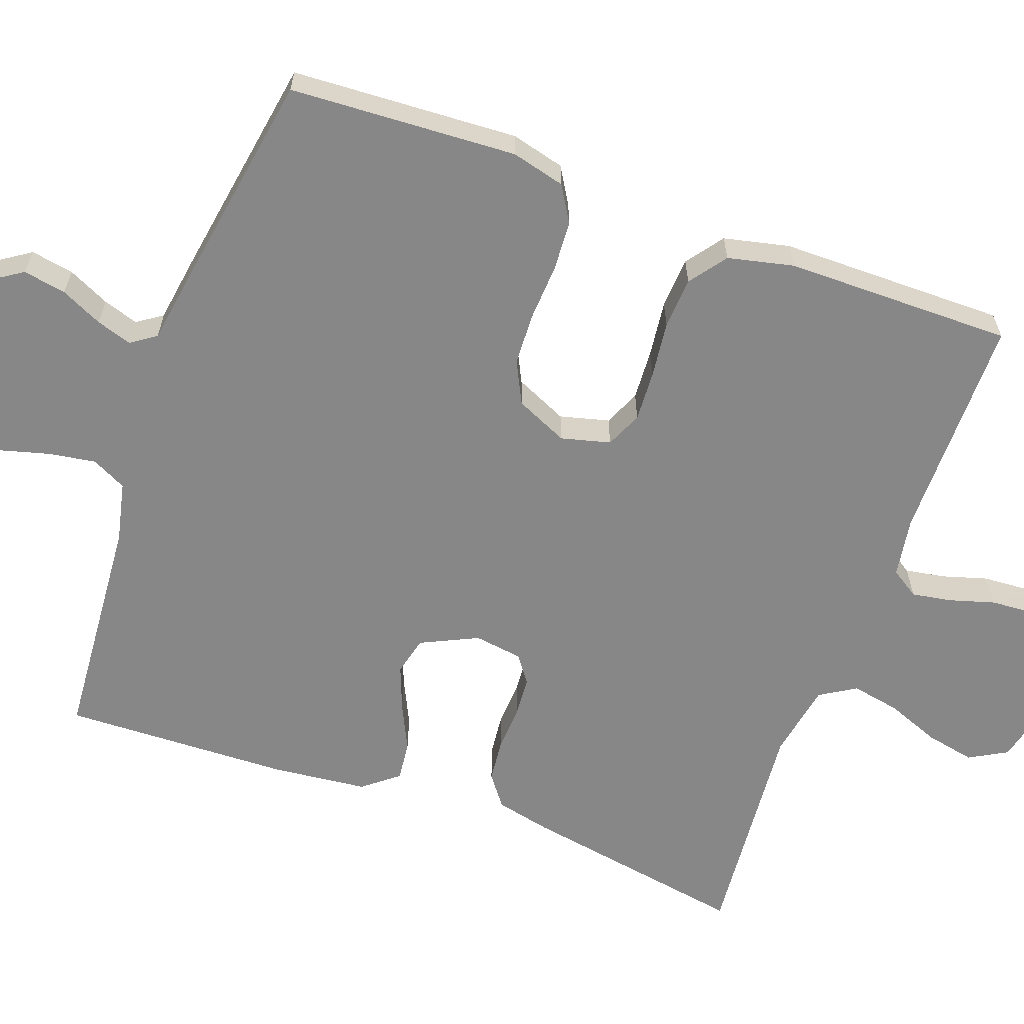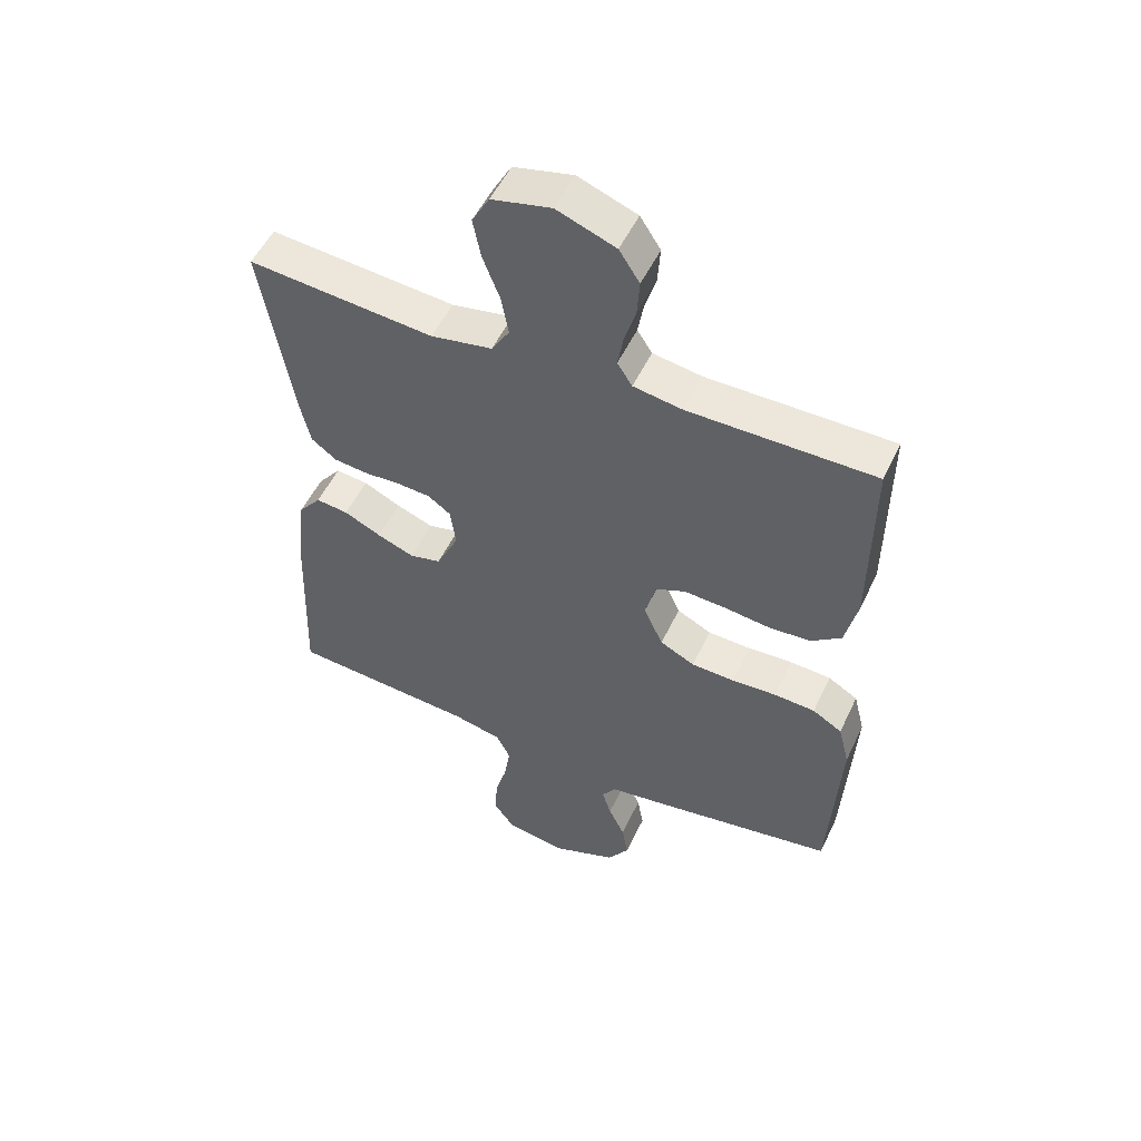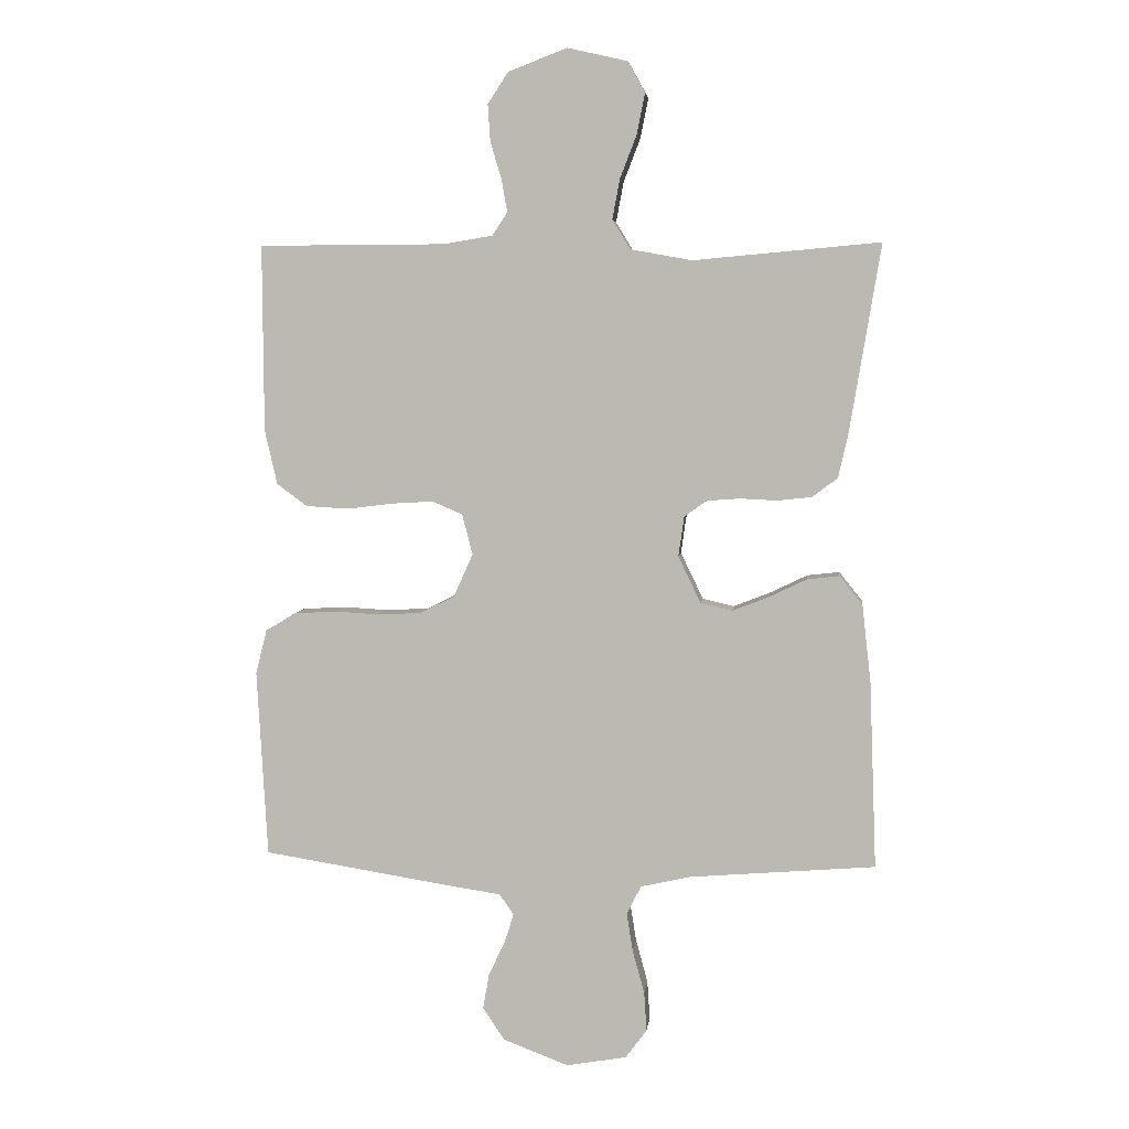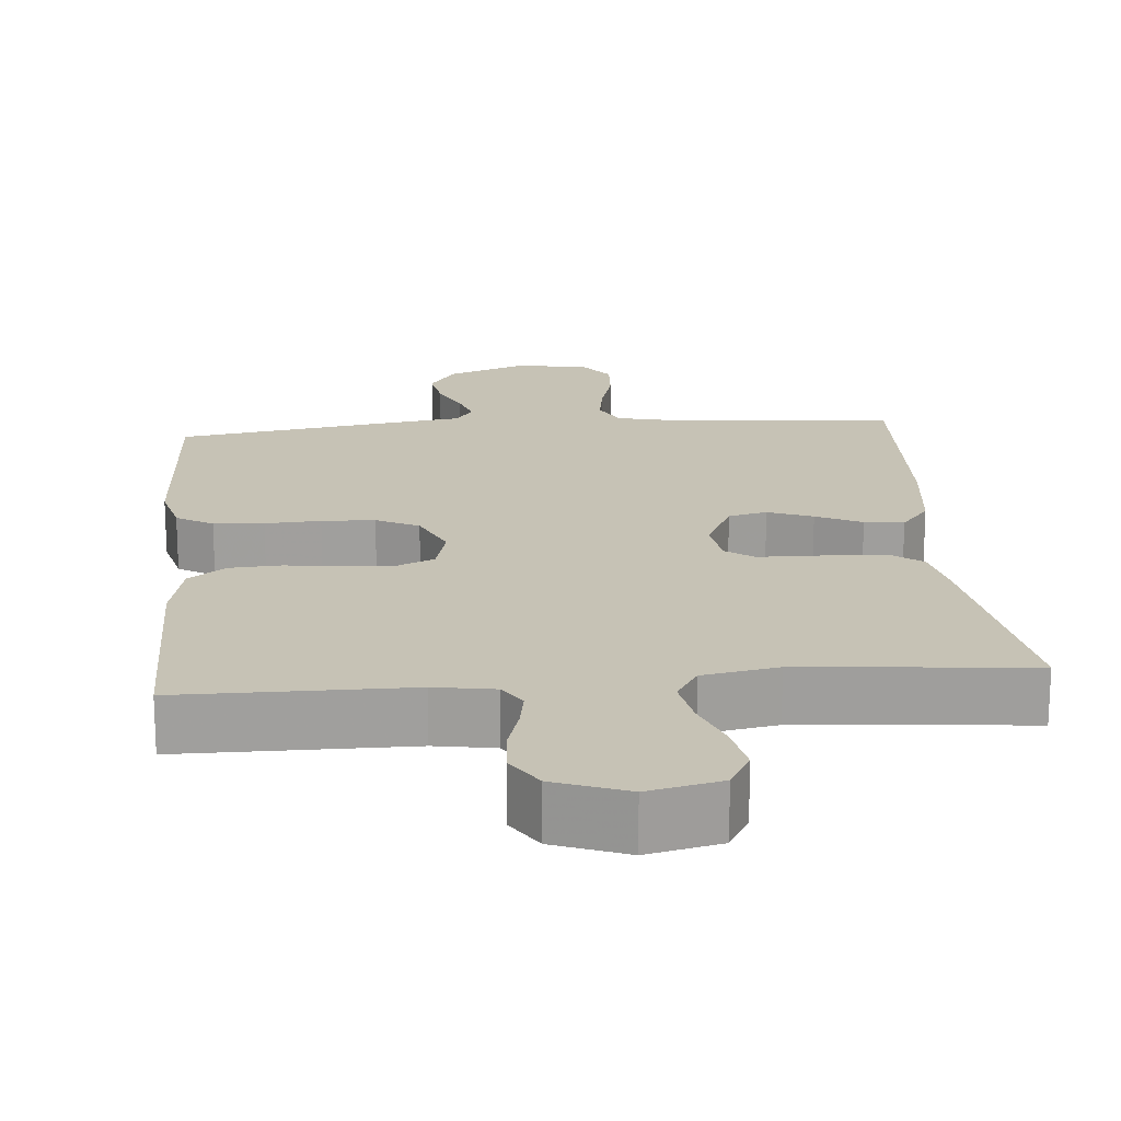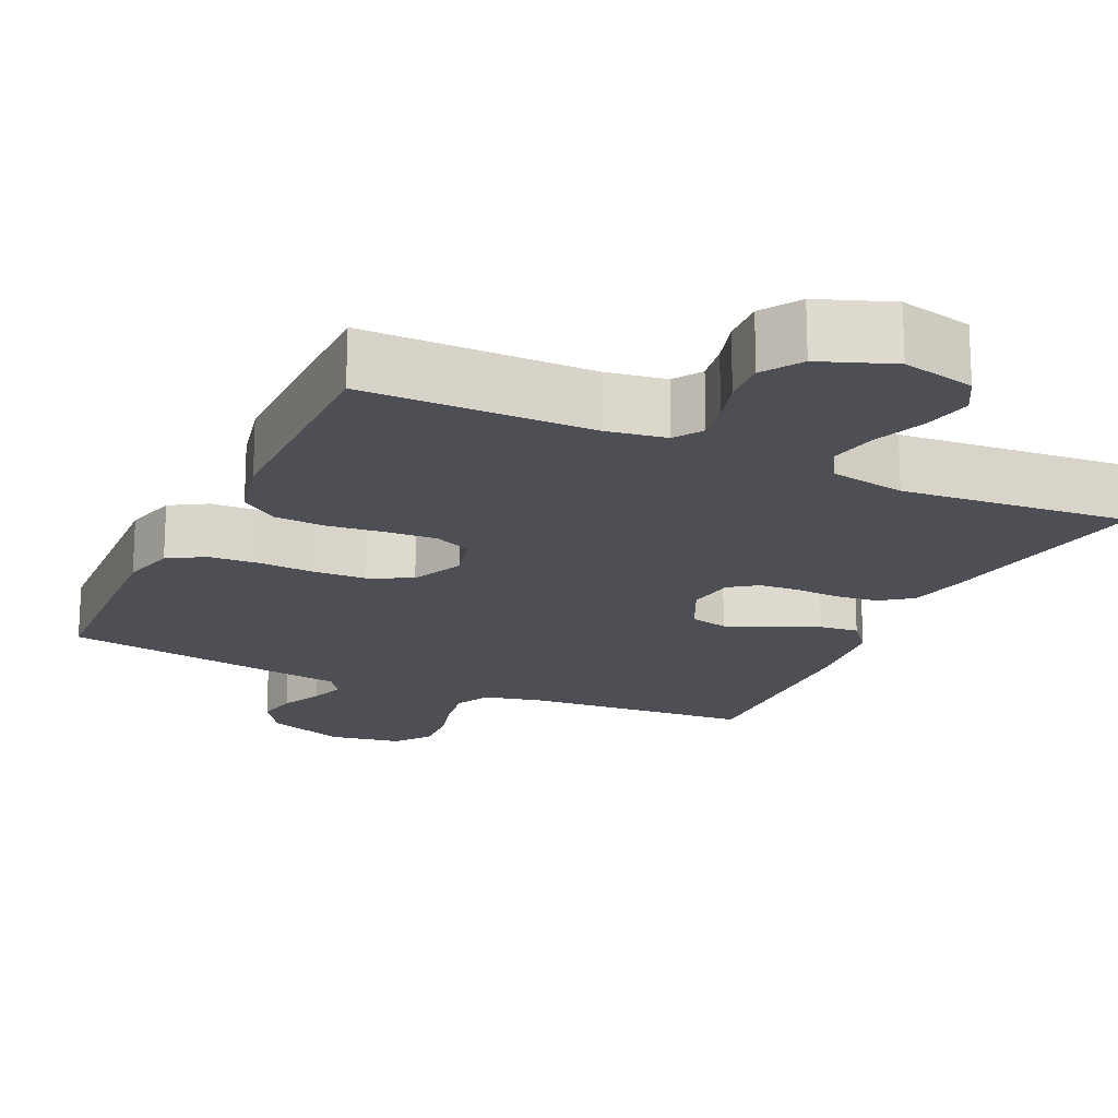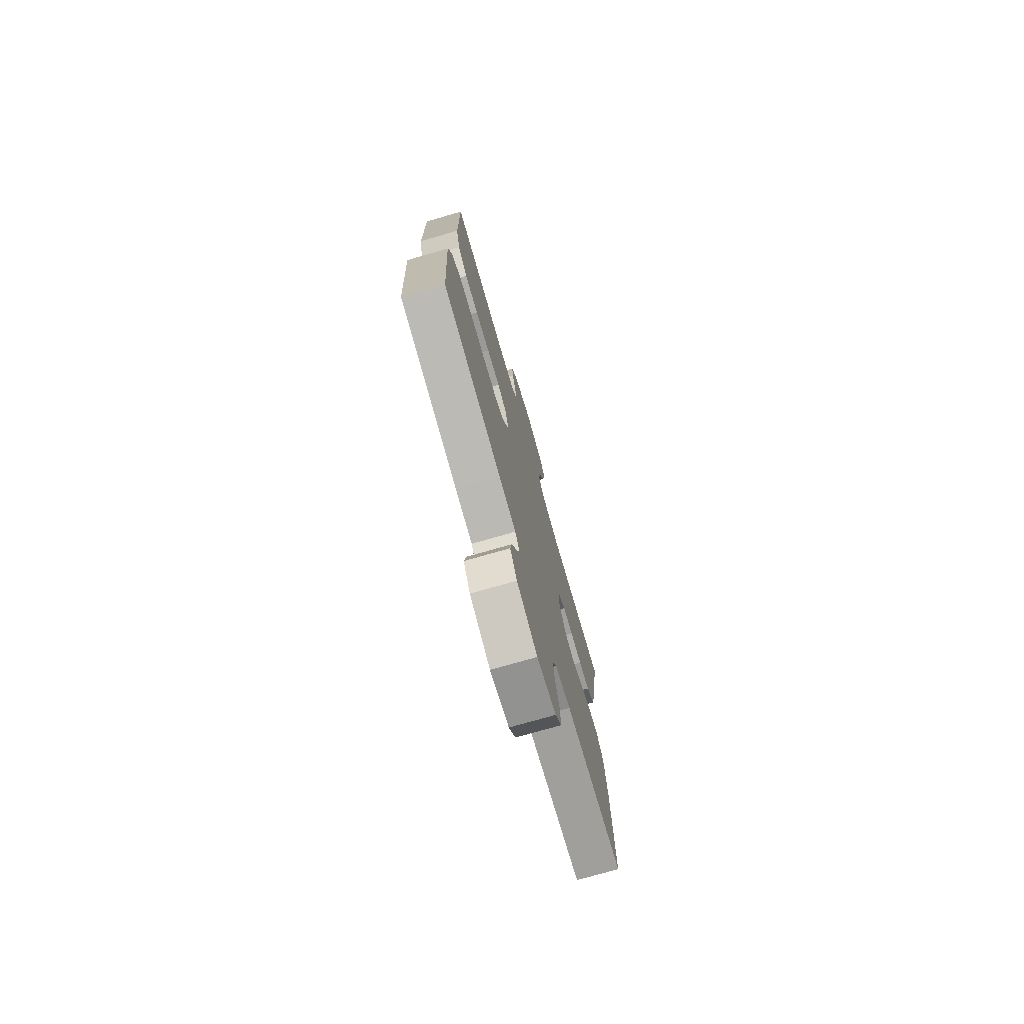
<metadata>
{"format":"obj","ext":"obj","renderer":"f3d","projection":"perspective","resolution":1024,"background":"white","views":[{"elev":-62.6,"azim":-110.1,"up":"+Y"},{"elev":52.5,"azim":-155.1,"up":"+Z"},{"elev":5.0,"azim":6.4,"up":"+Z"},{"elev":18.9,"azim":-4.9,"up":"+Y"},{"elev":-18.4,"azim":-25.1,"up":"+Y"},{"elev":-75.5,"azim":-74.0,"up":"+Z"}]}
</metadata>
<code>
v -0.5 0.07 -0.5
v -0.517 0.07 -0.2
v -0.499 0.07 -0.129
v -0.451 0.07 -0.1
v -0.385 0.07 -0.096
v -0.312 0.07 -0.1
v -0.242 0.07 -0.097
v -0.186 0.07 -0.069
v -0.155 0.07 0
v -0.172 0.07 0.065
v -0.22 0.07 0.086
v -0.287 0.07 0.082
v -0.361 0.07 0.073
v -0.429 0.07 0.077
v -0.478 0.07 0.113
v -0.498 0.07 0.2
v -0.5 0.07 0.5
v -0.2 0.07 0.501
v -0.121 0.07 0.514
v -0.097 0.07 0.551
v -0.106 0.07 0.603
v -0.124 0.07 0.663
v -0.128 0.07 0.722
v -0.095 0.07 0.773
v 0 0.07 0.809
v 0.096 0.07 0.787
v 0.124 0.07 0.737
v 0.111 0.07 0.672
v 0.084 0.07 0.602
v 0.072 0.07 0.538
v 0.101 0.07 0.491
v 0.2 0.07 0.473
v 0.5 0.07 0.5
v 0.45 0.07 0.2
v 0.434 0.07 0.128
v 0.393 0.07 0.097
v 0.337 0.07 0.091
v 0.278 0.07 0.094
v 0.225 0.07 0.09
v 0.189 0.07 0.064
v 0.18 0.07 0
v 0.216 0.07 -0.075
v 0.267 0.07 -0.087
v 0.326 0.07 -0.064
v 0.386 0.07 -0.035
v 0.438 0.07 -0.029
v 0.475 0.07 -0.075
v 0.489 0.07 -0.2
v 0.5 0.07 -0.5
v 0.2 0.07 -0.524
v 0.121 0.07 -0.542
v 0.098 0.07 -0.588
v 0.108 0.07 -0.65
v 0.127 0.07 -0.719
v 0.131 0.07 -0.782
v 0.097 0.07 -0.828
v 0 0.07 -0.845
v -0.105 0.07 -0.805
v -0.14 0.07 -0.753
v -0.13 0.07 -0.696
v -0.104 0.07 -0.641
v -0.089 0.07 -0.594
v -0.112 0.07 -0.561
v -0.2 0.07 -0.548
v -0.5 0 -0.5
v -0.517 0 -0.2
v -0.499 0 -0.129
v -0.451 0 -0.1
v -0.385 0 -0.096
v -0.312 0 -0.1
v -0.242 0 -0.097
v -0.186 0 -0.069
v -0.155 0 0
v -0.172 0 0.065
v -0.22 0 0.086
v -0.287 0 0.082
v -0.361 0 0.073
v -0.429 0 0.077
v -0.478 0 0.113
v -0.498 0 0.2
v -0.5 0 0.5
v -0.2 0 0.501
v -0.121 0 0.514
v -0.097 0 0.551
v -0.106 0 0.603
v -0.124 0 0.663
v -0.128 0 0.722
v -0.095 0 0.773
v 0 0 0.809
v 0.096 0 0.787
v 0.124 0 0.737
v 0.111 0 0.672
v 0.084 0 0.602
v 0.072 0 0.538
v 0.101 0 0.491
v 0.2 0 0.473
v 0.5 0 0.5
v 0.45 0 0.2
v 0.434 0 0.128
v 0.393 0 0.097
v 0.337 0 0.091
v 0.278 0 0.094
v 0.225 0 0.09
v 0.189 0 0.064
v 0.18 0 0
v 0.216 0 -0.075
v 0.267 0 -0.087
v 0.326 0 -0.064
v 0.386 0 -0.035
v 0.438 0 -0.029
v 0.475 0 -0.075
v 0.489 0 -0.2
v 0.5 0 -0.5
v 0.2 0 -0.524
v 0.121 0 -0.542
v 0.098 0 -0.588
v 0.108 0 -0.65
v 0.127 0 -0.719
v 0.131 0 -0.782
v 0.097 0 -0.828
v 0 0 -0.845
v -0.105 0 -0.805
v -0.14 0 -0.753
v -0.13 0 -0.696
v -0.104 0 -0.641
v -0.089 0 -0.594
v -0.112 0 -0.561
v -0.2 0 -0.548
f 4 5 6
f 3 4 6
f 2 3 6
f 1 2 6
f 64 1 6
f 63 64 6
f 62 63 6 7
f 59 60 61
f 58 59 61
f 57 58 61
f 56 57 61
f 55 56 61
f 54 55 61
f 53 54 61
f 52 53 61 62
f 62 7 8
f 52 62 8
f 51 52 8
f 48 49 50
f 47 48 50
f 46 47 50
f 45 46 50
f 44 45 50
f 43 44 50 51
f 51 8 9
f 43 51 9
f 42 43 9
f 36 37 38
f 35 36 38
f 34 35 38
f 33 34 38
f 32 33 38
f 31 32 38 39
f 30 31 39 40
f 27 28 29
f 26 27 29
f 25 26 29
f 24 25 29
f 23 24 29
f 22 23 29
f 21 22 29
f 20 21 29 30
f 30 40 41
f 20 30 41
f 19 20 41
f 16 17 18
f 15 16 18
f 14 15 18
f 13 14 18
f 12 13 18
f 11 12 18 19
f 42 9 10
f 41 42 10
f 19 41 10
f 10 11 19
f 70 69 68
f 70 68 67
f 70 67 66
f 70 66 65
f 70 65 128
f 70 128 127
f 71 70 127 126
f 125 124 123
f 125 123 122
f 125 122 121
f 125 121 120
f 125 120 119
f 125 119 118
f 125 118 117
f 126 125 117 116
f 72 71 126
f 72 126 116
f 72 116 115
f 114 113 112
f 114 112 111
f 114 111 110
f 114 110 109
f 114 109 108
f 115 114 108 107
f 73 72 115
f 73 115 107
f 73 107 106
f 102 101 100
f 102 100 99
f 102 99 98
f 102 98 97
f 102 97 96
f 103 102 96 95
f 104 103 95 94
f 93 92 91
f 93 91 90
f 93 90 89
f 93 89 88
f 93 88 87
f 93 87 86
f 93 86 85
f 94 93 85 84
f 105 104 94
f 105 94 84
f 105 84 83
f 82 81 80
f 82 80 79
f 82 79 78
f 82 78 77
f 82 77 76
f 83 82 76 75
f 74 73 106
f 74 106 105
f 74 105 83
f 83 75 74
f 1 65 66 2
f 2 66 67 3
f 3 67 68 4
f 4 68 69 5
f 5 69 70 6
f 6 70 71 7
f 7 71 72 8
f 8 72 73 9
f 9 73 74 10
f 10 74 75 11
f 11 75 76 12
f 12 76 77 13
f 13 77 78 14
f 14 78 79 15
f 15 79 80 16
f 16 80 81 17
f 17 81 82 18
f 18 82 83 19
f 19 83 84 20
f 20 84 85 21
f 21 85 86 22
f 22 86 87 23
f 23 87 88 24
f 24 88 89 25
f 25 89 90 26
f 26 90 91 27
f 27 91 92 28
f 28 92 93 29
f 29 93 94 30
f 30 94 95 31
f 31 95 96 32
f 32 96 97 33
f 33 97 98 34
f 34 98 99 35
f 35 99 100 36
f 36 100 101 37
f 37 101 102 38
f 38 102 103 39
f 39 103 104 40
f 40 104 105 41
f 41 105 106 42
f 42 106 107 43
f 43 107 108 44
f 44 108 109 45
f 45 109 110 46
f 46 110 111 47
f 47 111 112 48
f 48 112 113 49
f 49 113 114 50
f 50 114 115 51
f 51 115 116 52
f 52 116 117 53
f 53 117 118 54
f 54 118 119 55
f 55 119 120 56
f 56 120 121 57
f 57 121 122 58
f 58 122 123 59
f 59 123 124 60
f 60 124 125 61
f 61 125 126 62
f 62 126 127 63
f 63 127 128 64
f 64 128 65 1

</code>
